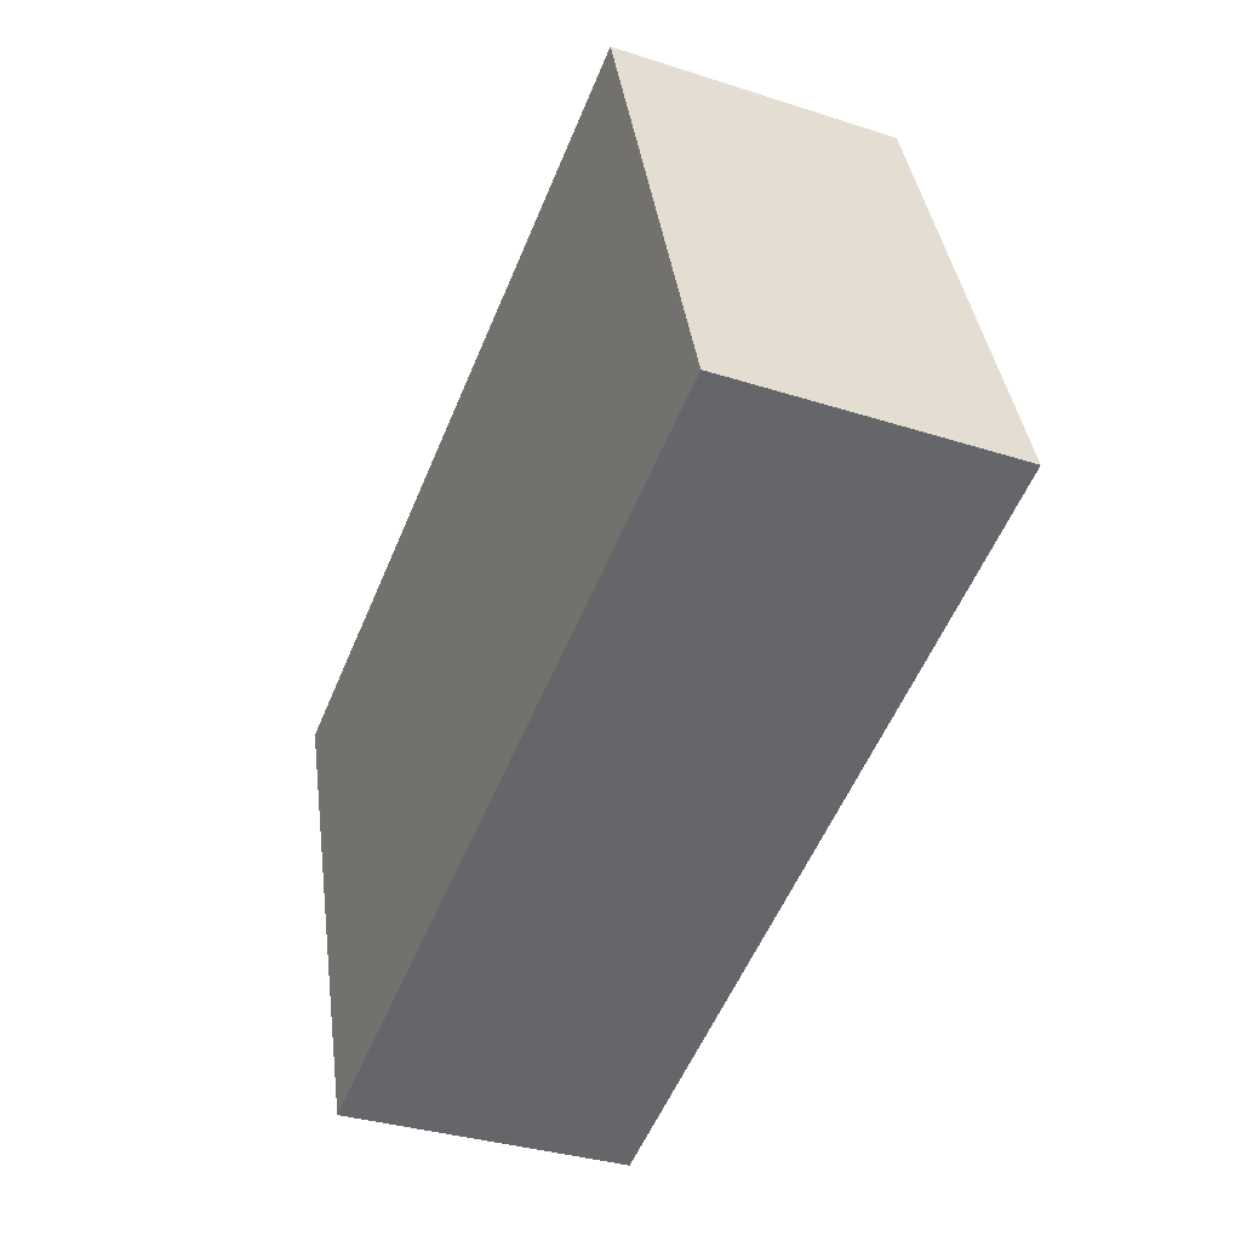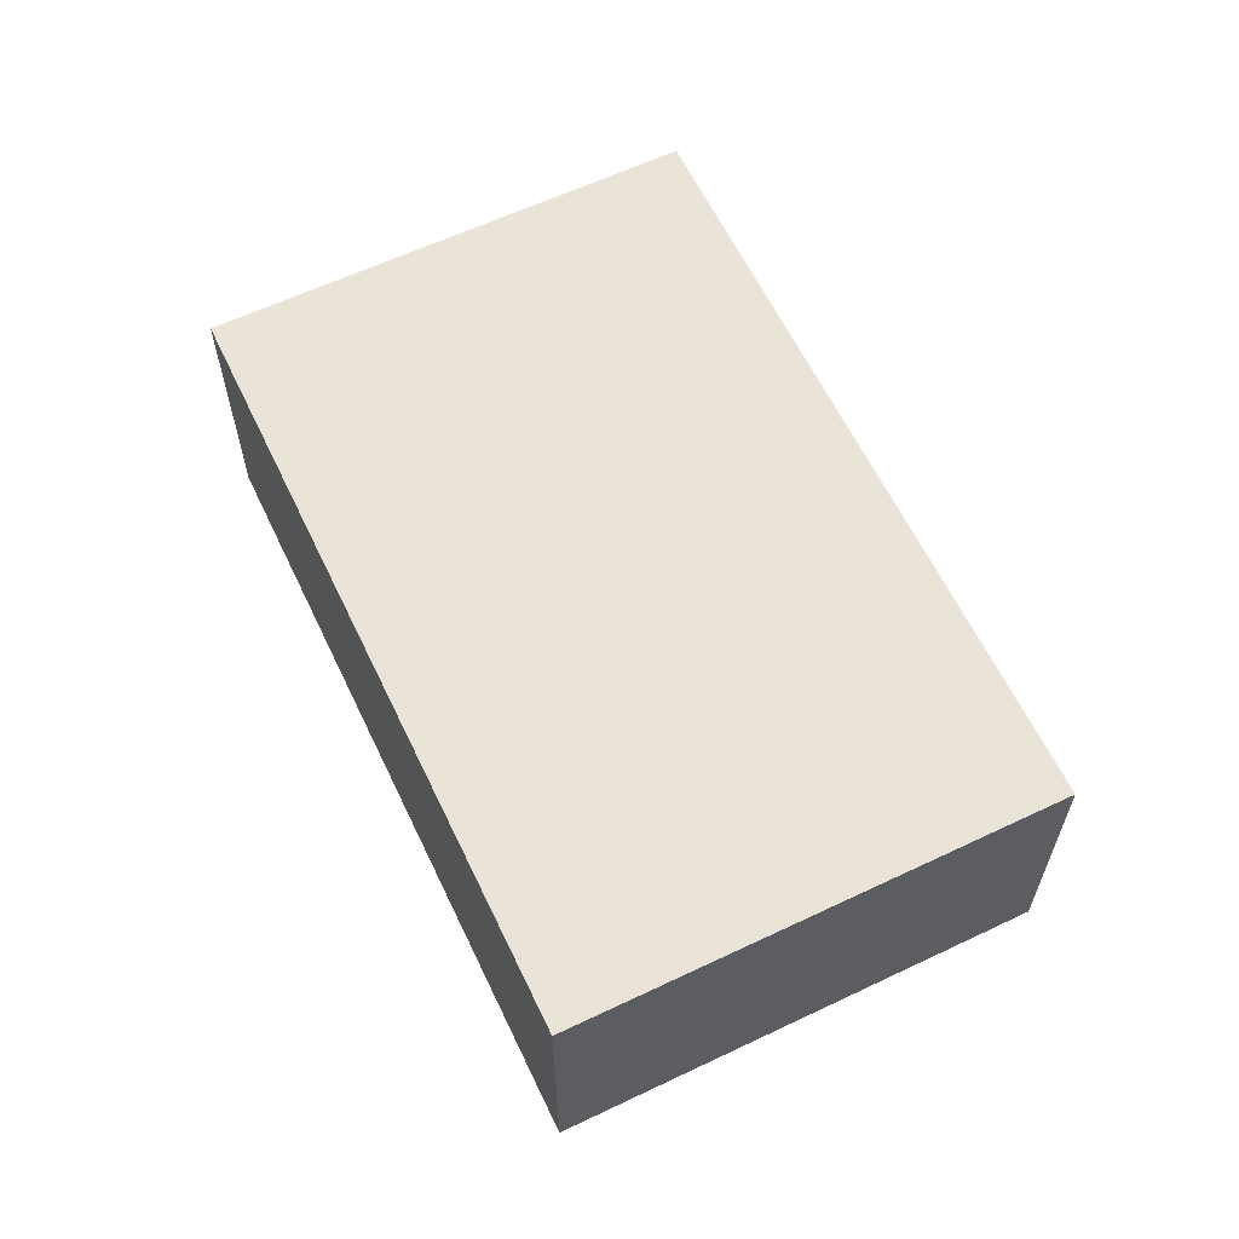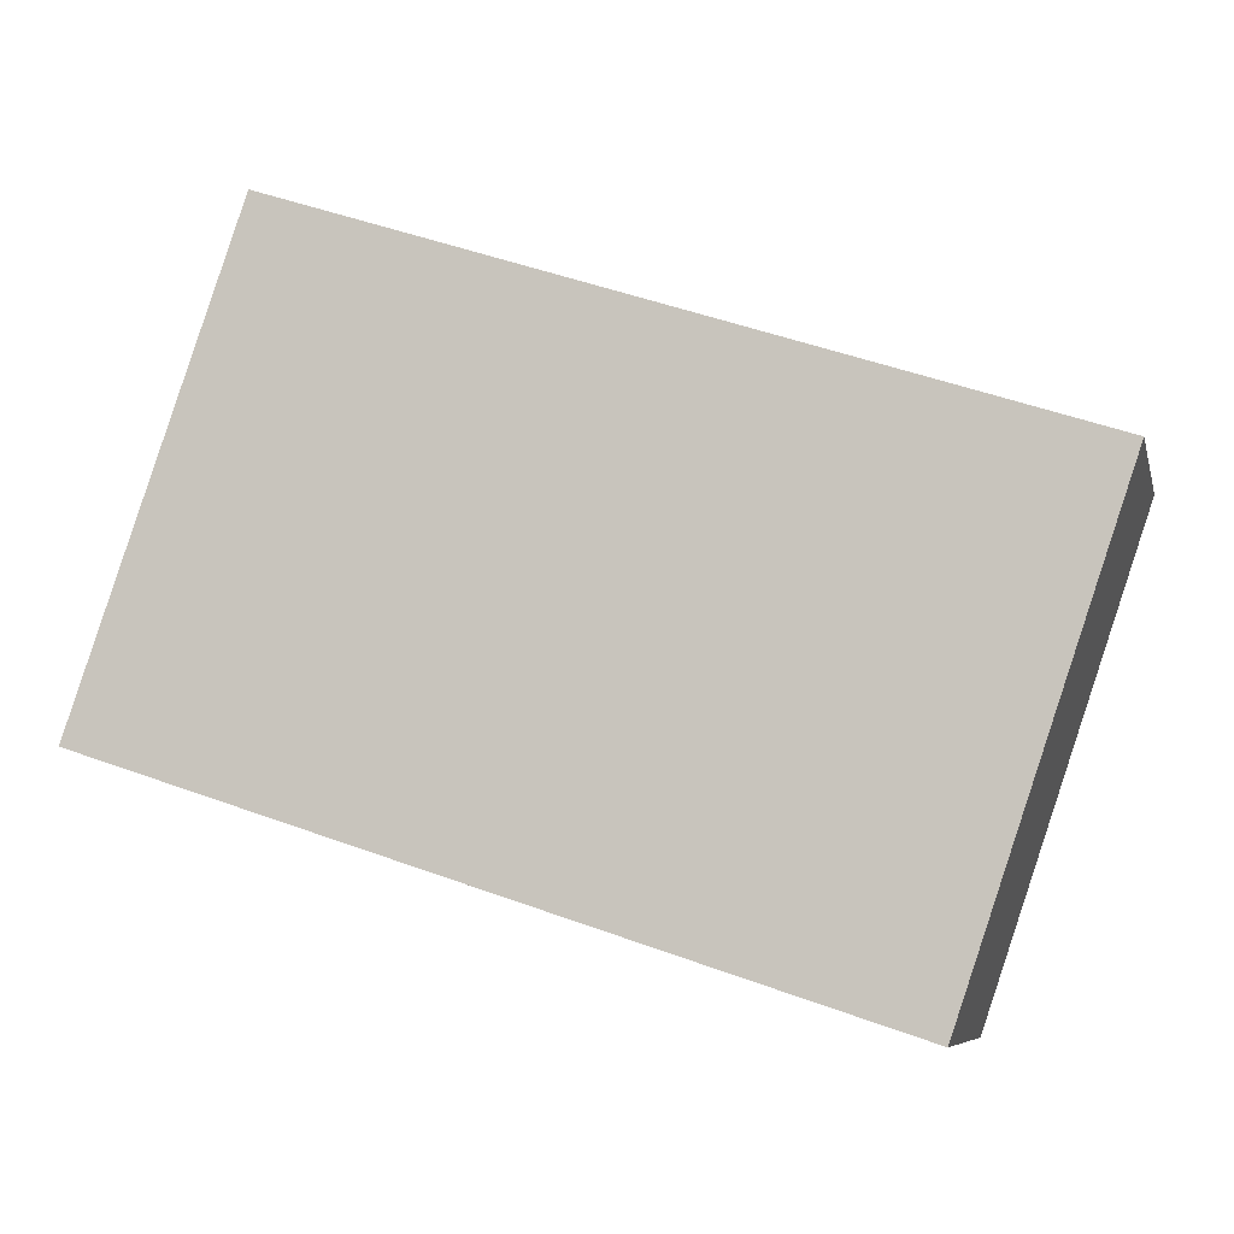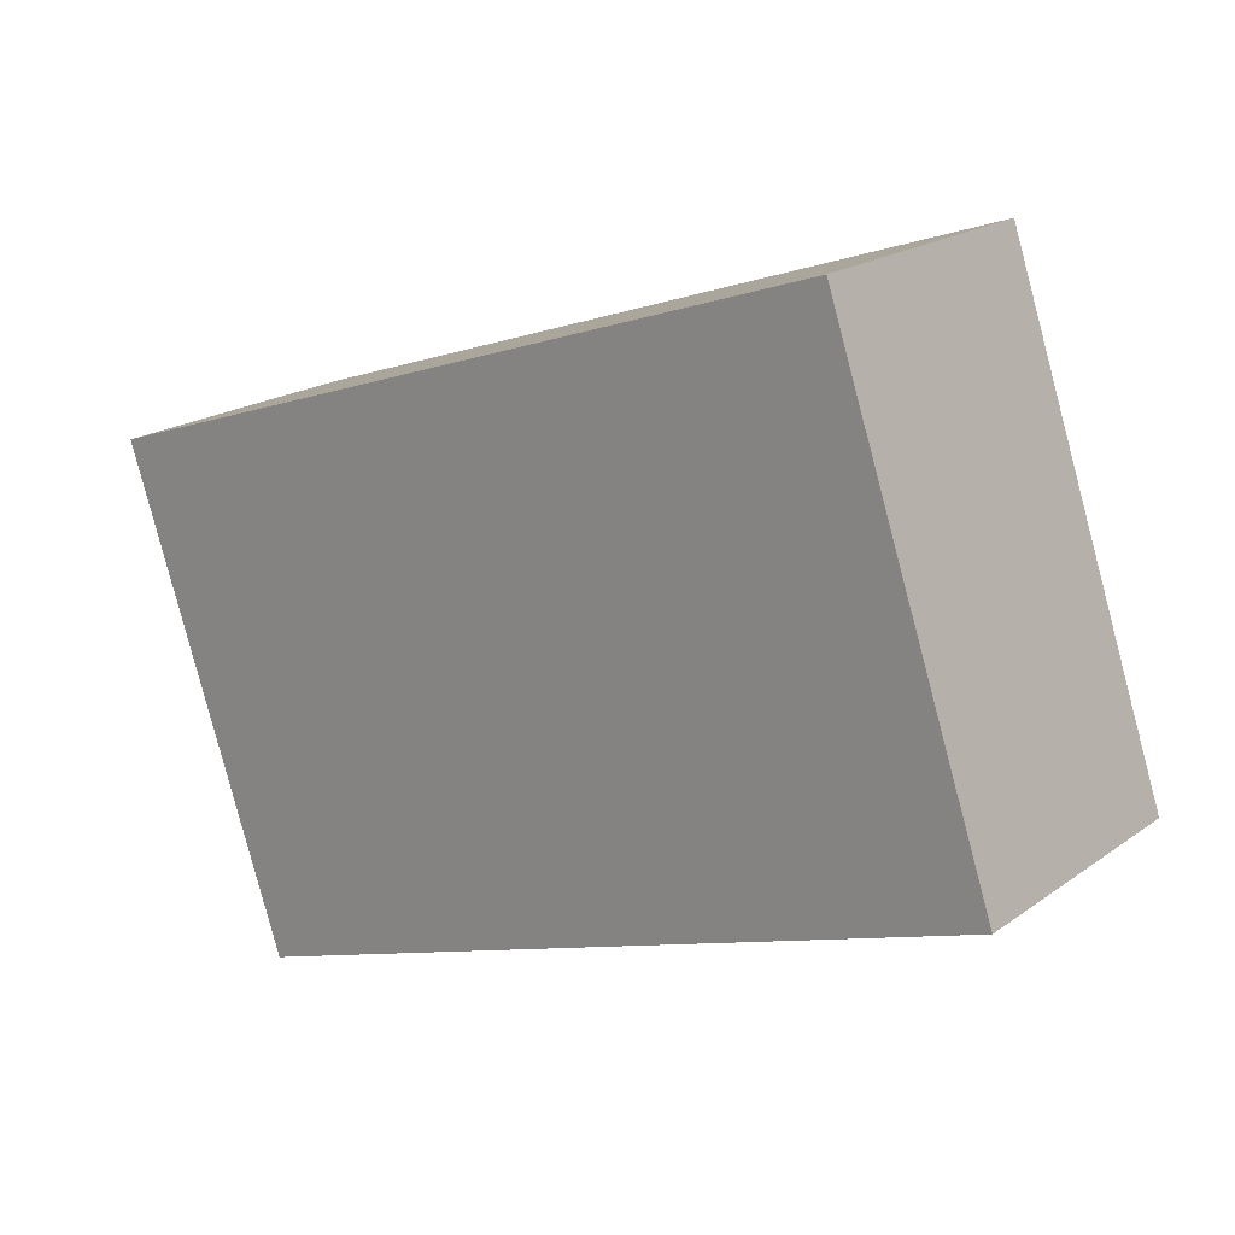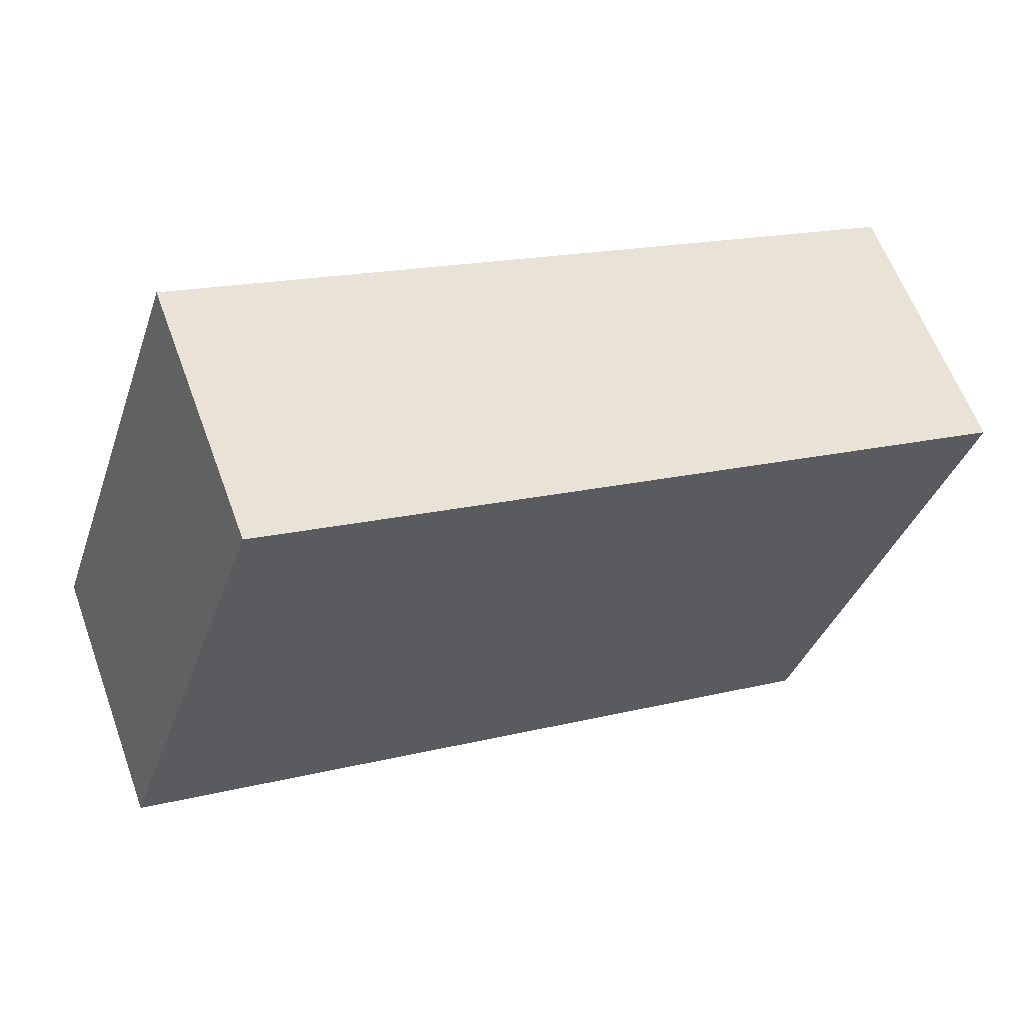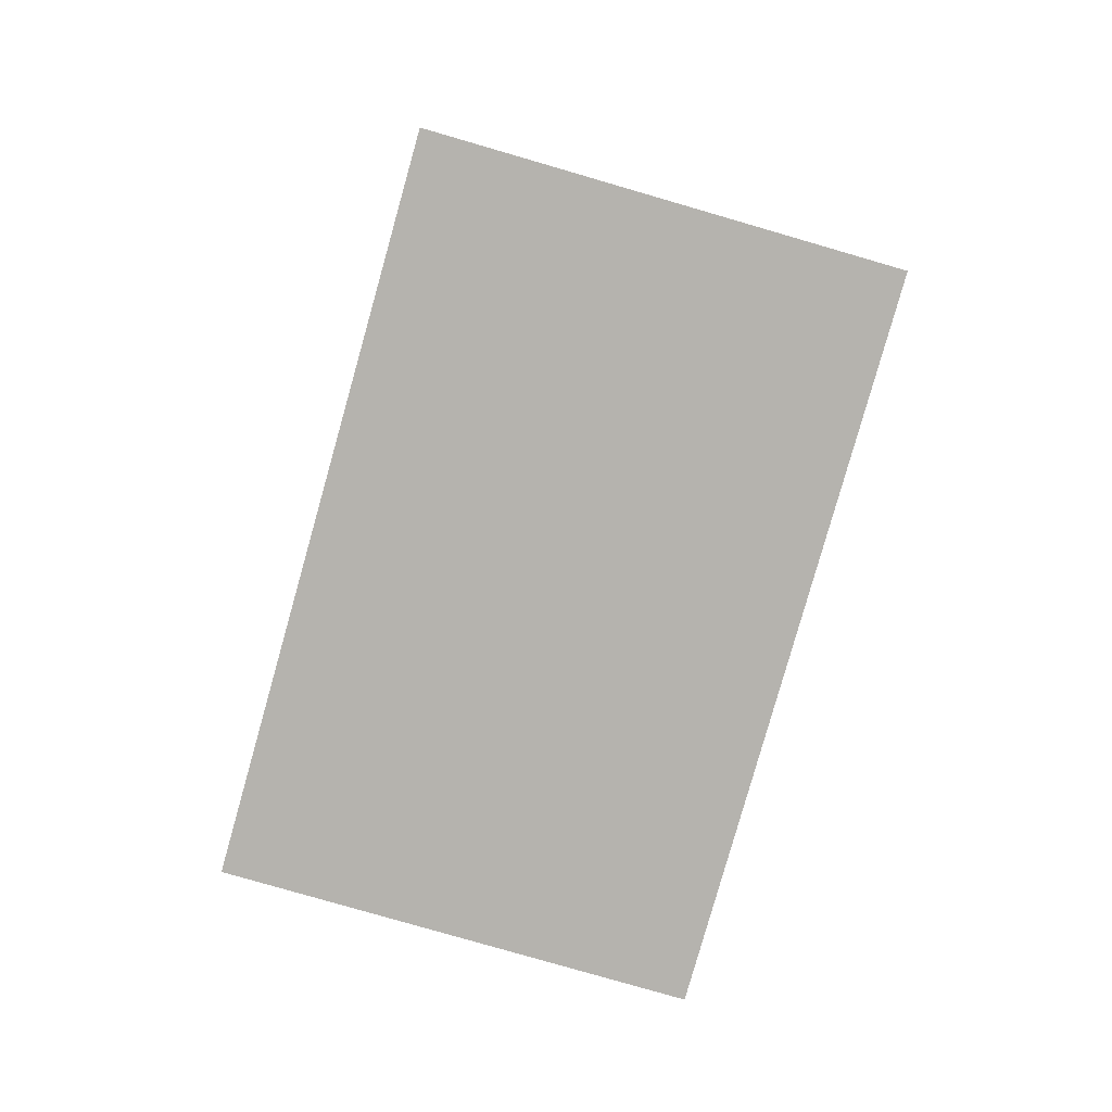
<metadata>
{"format":"obj","ext":"obj","renderer":"f3d","projection":"perspective","resolution":1024,"background":"white","views":[{"elev":-34.6,"azim":-113.3,"up":"+Z"},{"elev":61.2,"azim":82.9,"up":"+Y"},{"elev":-7.3,"azim":13.0,"up":"+Z"},{"elev":19.3,"azim":-142.5,"up":"+Z"},{"elev":60.9,"azim":-20.1,"up":"+Z"},{"elev":-79.9,"azim":92.6,"up":"+Y"}]}
</metadata>
<code>
v  0 2.827 1.731e-16
v  9.361 2.827 1.978
v  7.816 2.827 -2.575
v  9.494 2.827 2.369
v  1.688 2.827 4.966
v  9.494 -1.451e-16 2.369
v  7.816 1.577e-16 -2.575
v  9.361 -1.211e-16 1.978
v  0 0 0
v  1.688 -3.041e-16 4.966
g defaultobject
f 1 2 3
f 2 1 4
f 4 1 5
f 6 2 4
f 2 6 3
f 3 6 7
f 7 6 8
f 7 1 3
f 1 7 9
f 9 5 1
f 5 9 10
f 10 4 5
f 4 10 6
f 8 9 7
f 9 8 6
f 9 6 10

</code>
